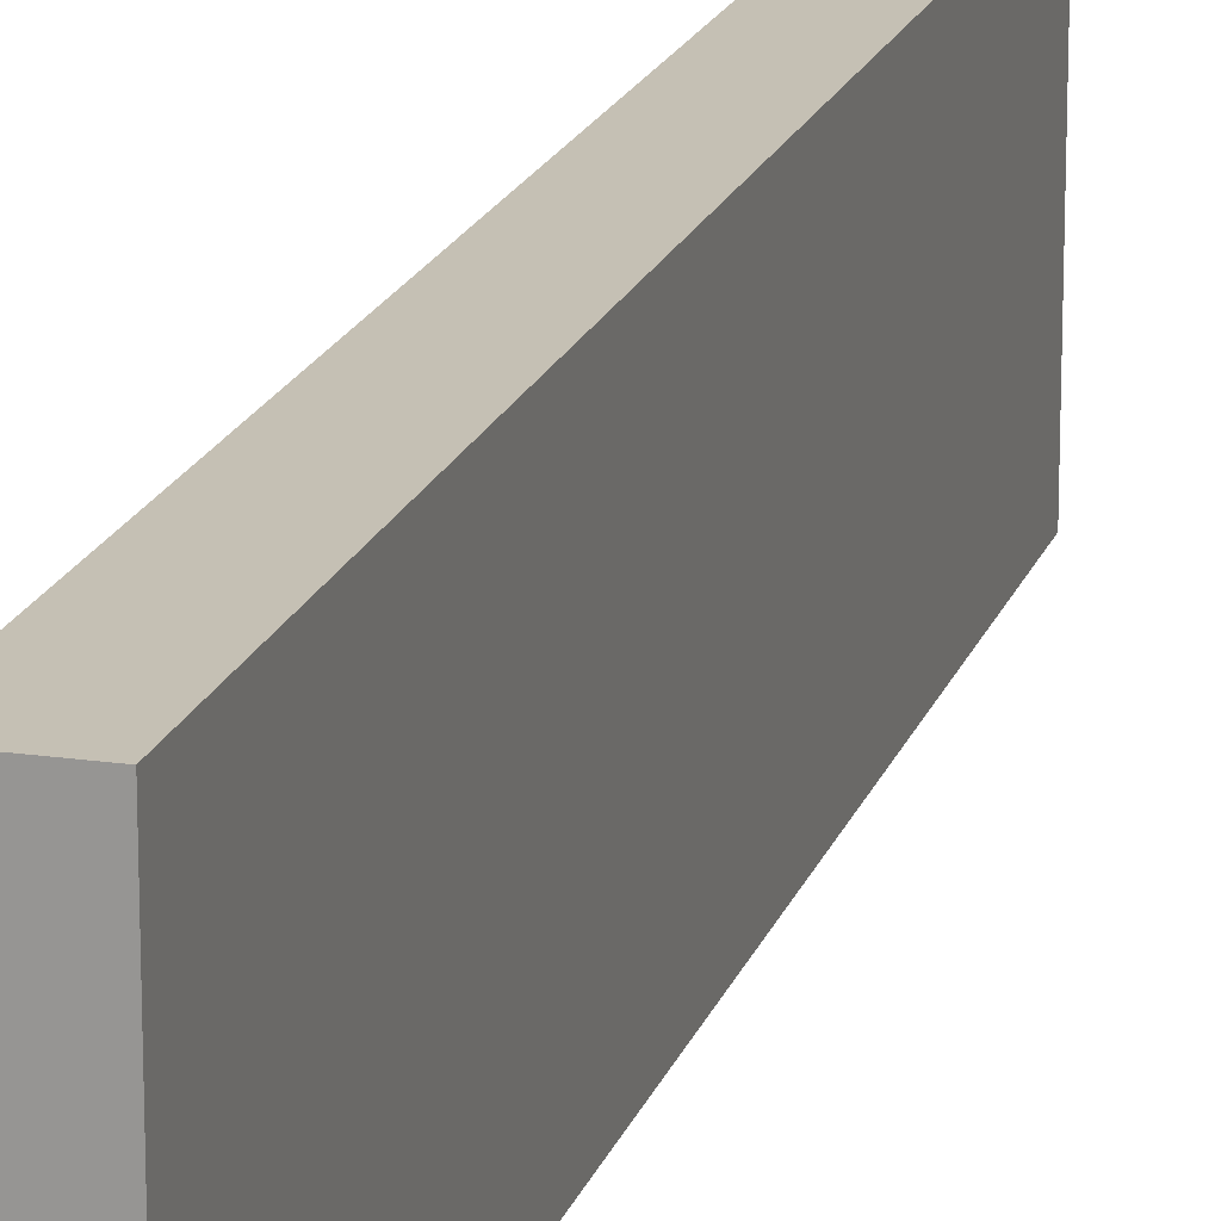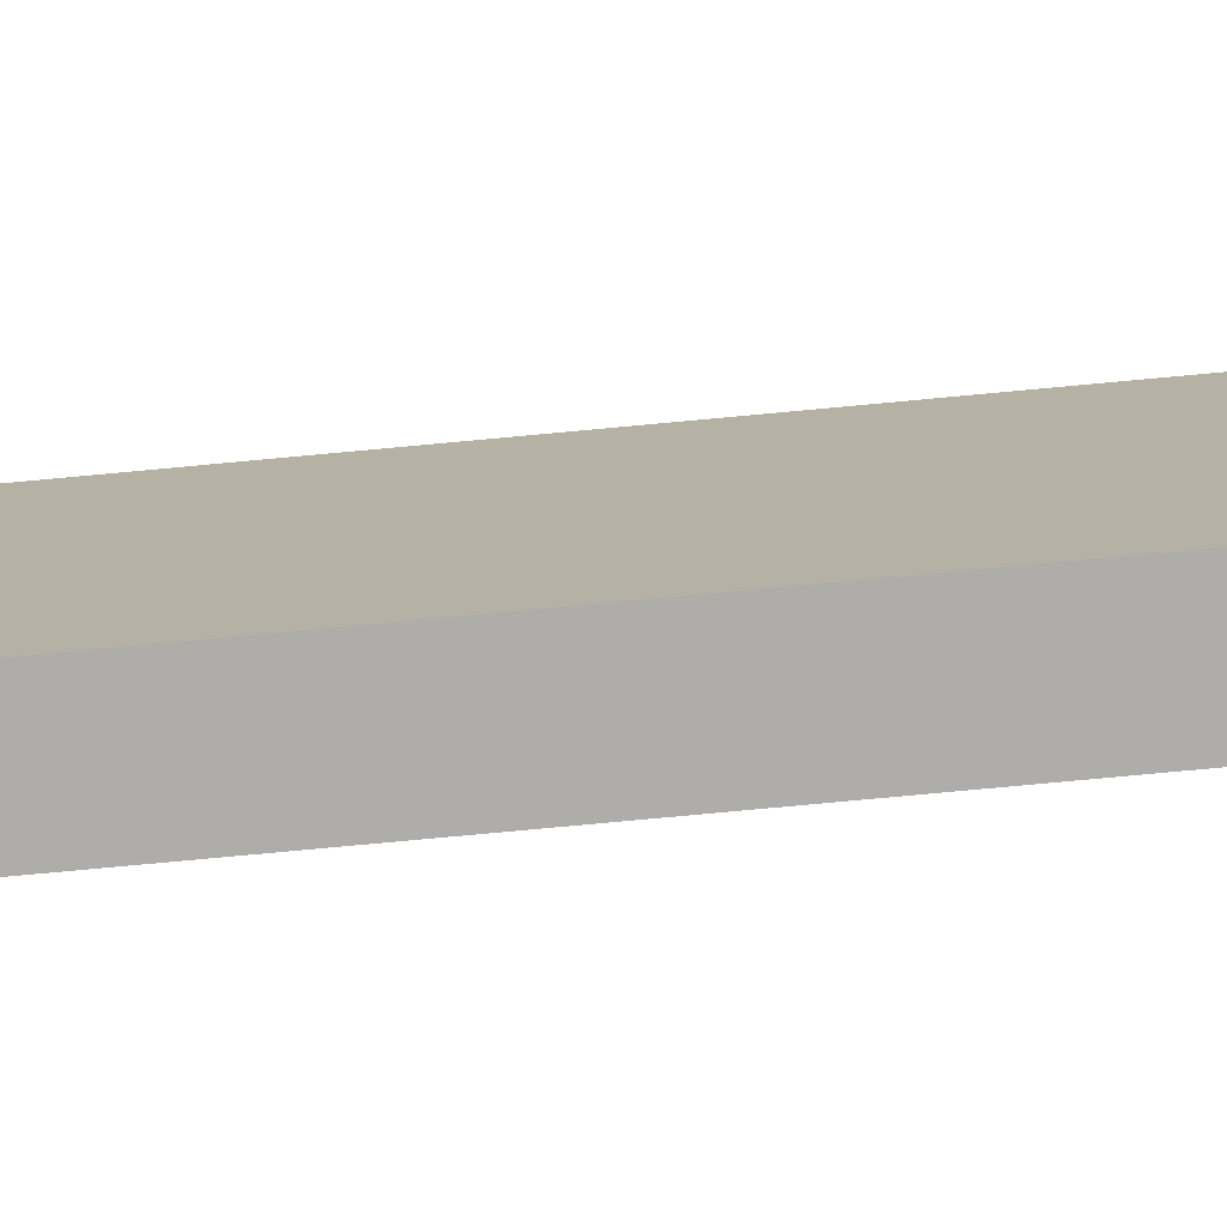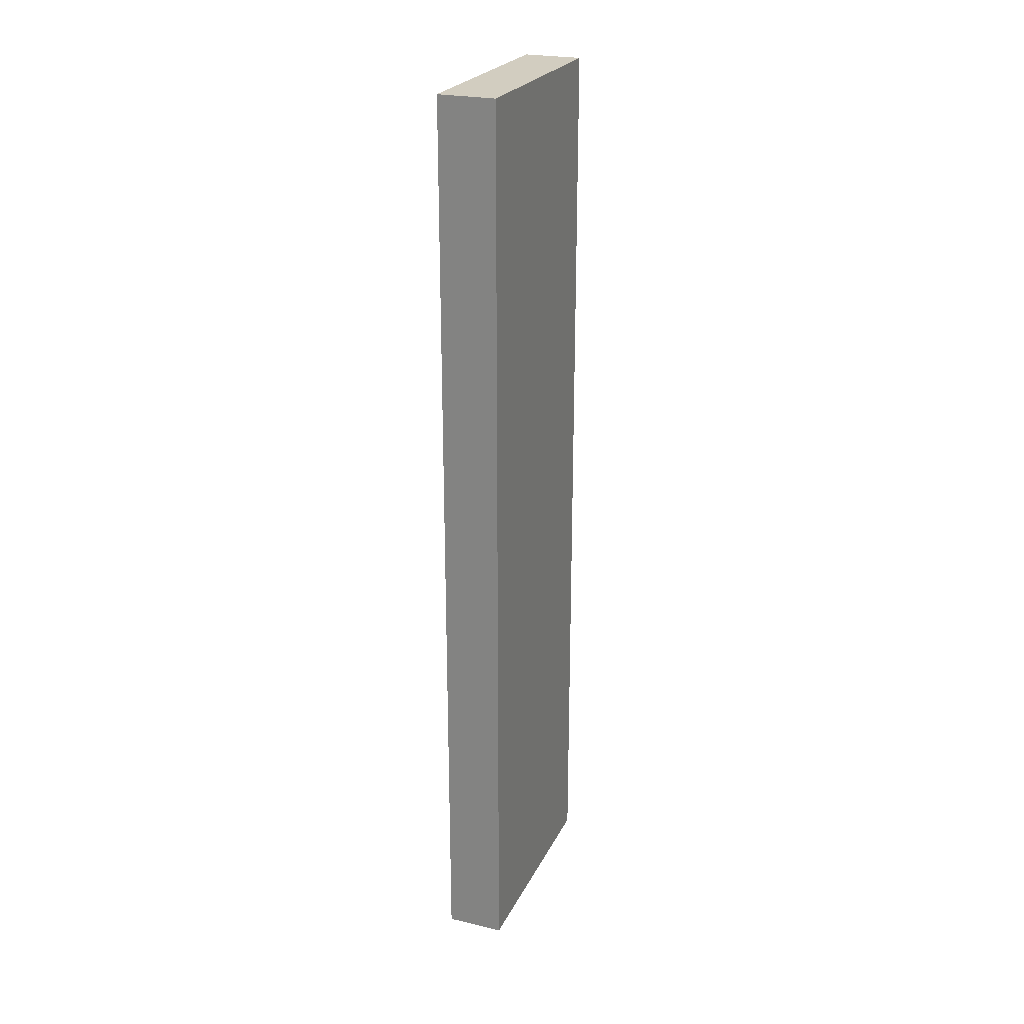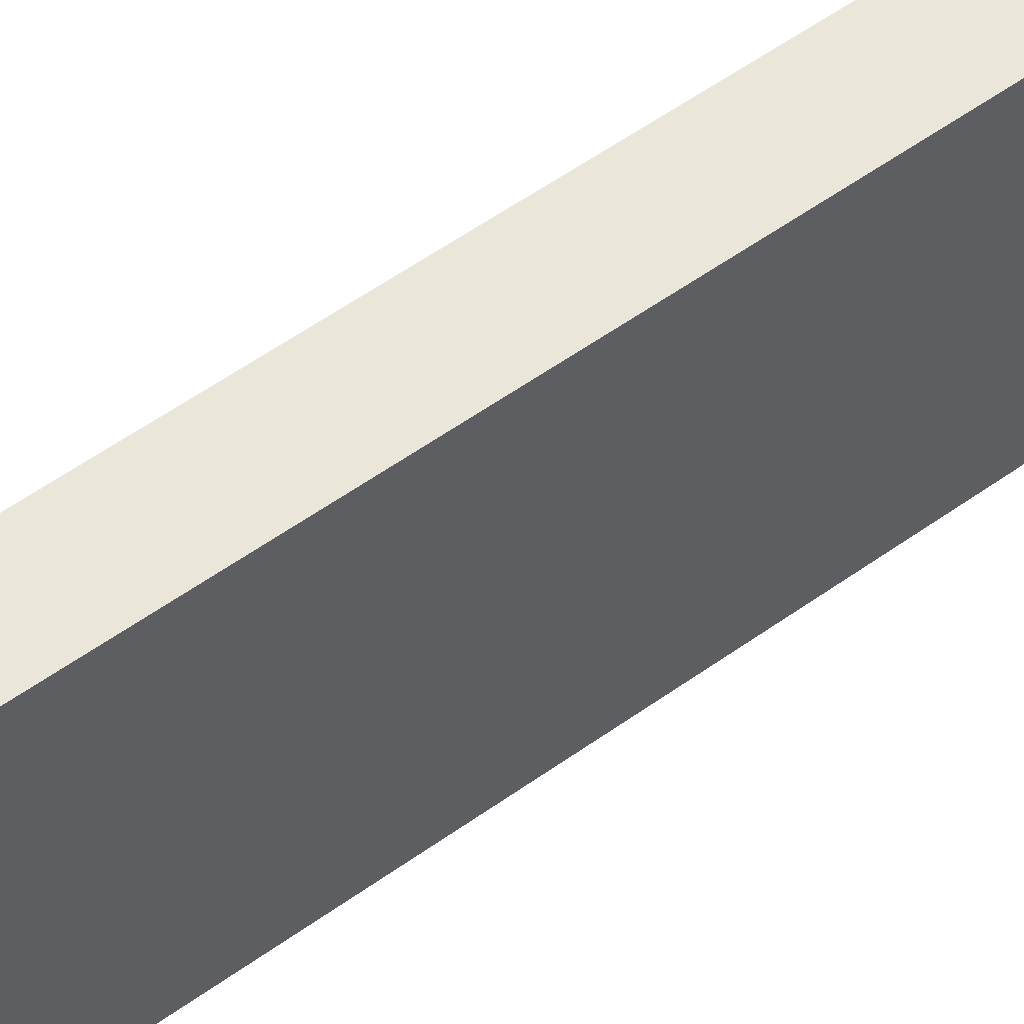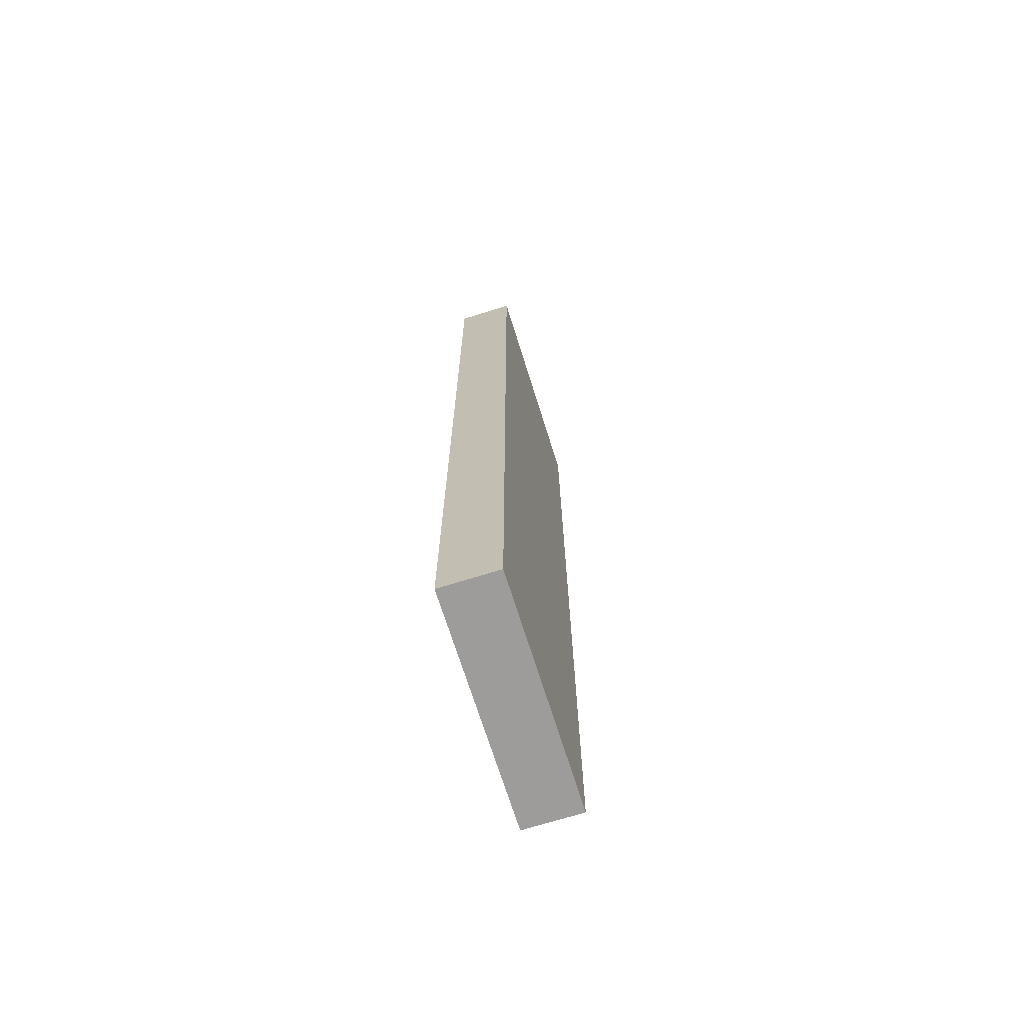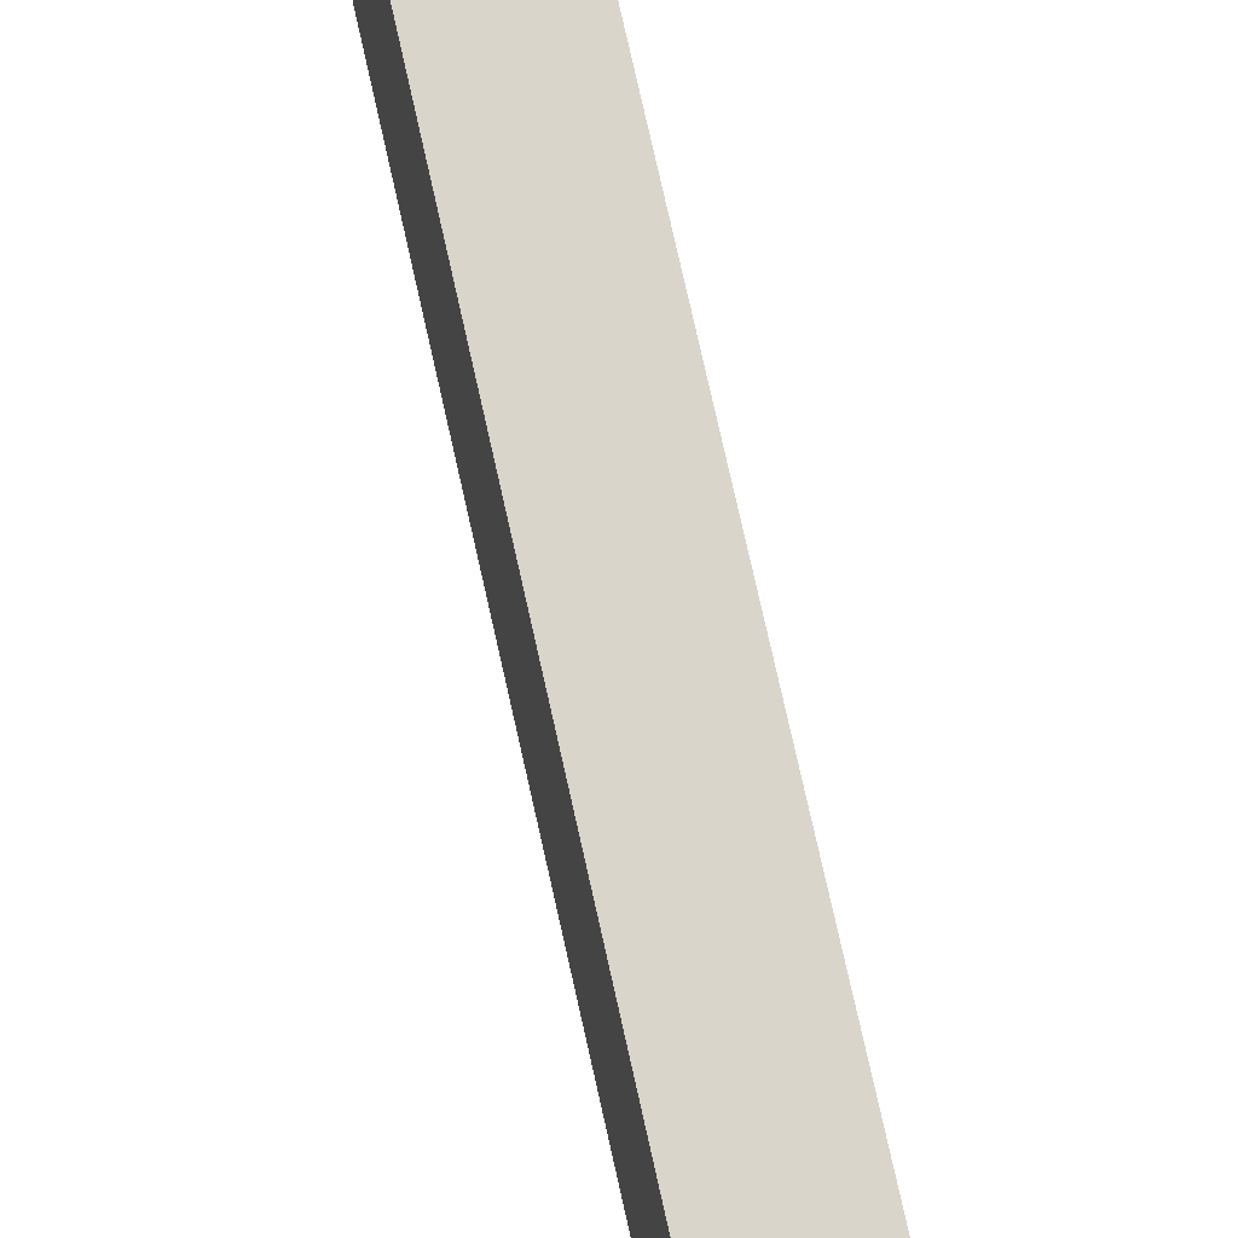
<metadata>
{"format":"obj","ext":"obj","renderer":"f3d","projection":"perspective","resolution":1024,"background":"white","views":[{"elev":18.2,"azim":15.7,"up":"+Y"},{"elev":-77.3,"azim":95.3,"up":"+Y"},{"elev":24.3,"azim":21.1,"up":"+Z"},{"elev":54.9,"azim":-127.3,"up":"+Y"},{"elev":-70.1,"azim":-162.6,"up":"+Z"},{"elev":74.4,"azim":167.5,"up":"+Y"}]}
</metadata>
<code>
v  -0.5 0 -0
v  -0.5 0 -16
v  0.5 0 -16
v  0.5 0 -0
v  -0.5 4 -0
v  0.5 4 -0
v  0.5 4 -16
v  -0.5 4 -16
g Box001
f 1 2 3 4
f 5 6 7 8
f 1 4 6 5
f 4 3 7 6
f 3 2 8 7
f 2 1 5 8

</code>
